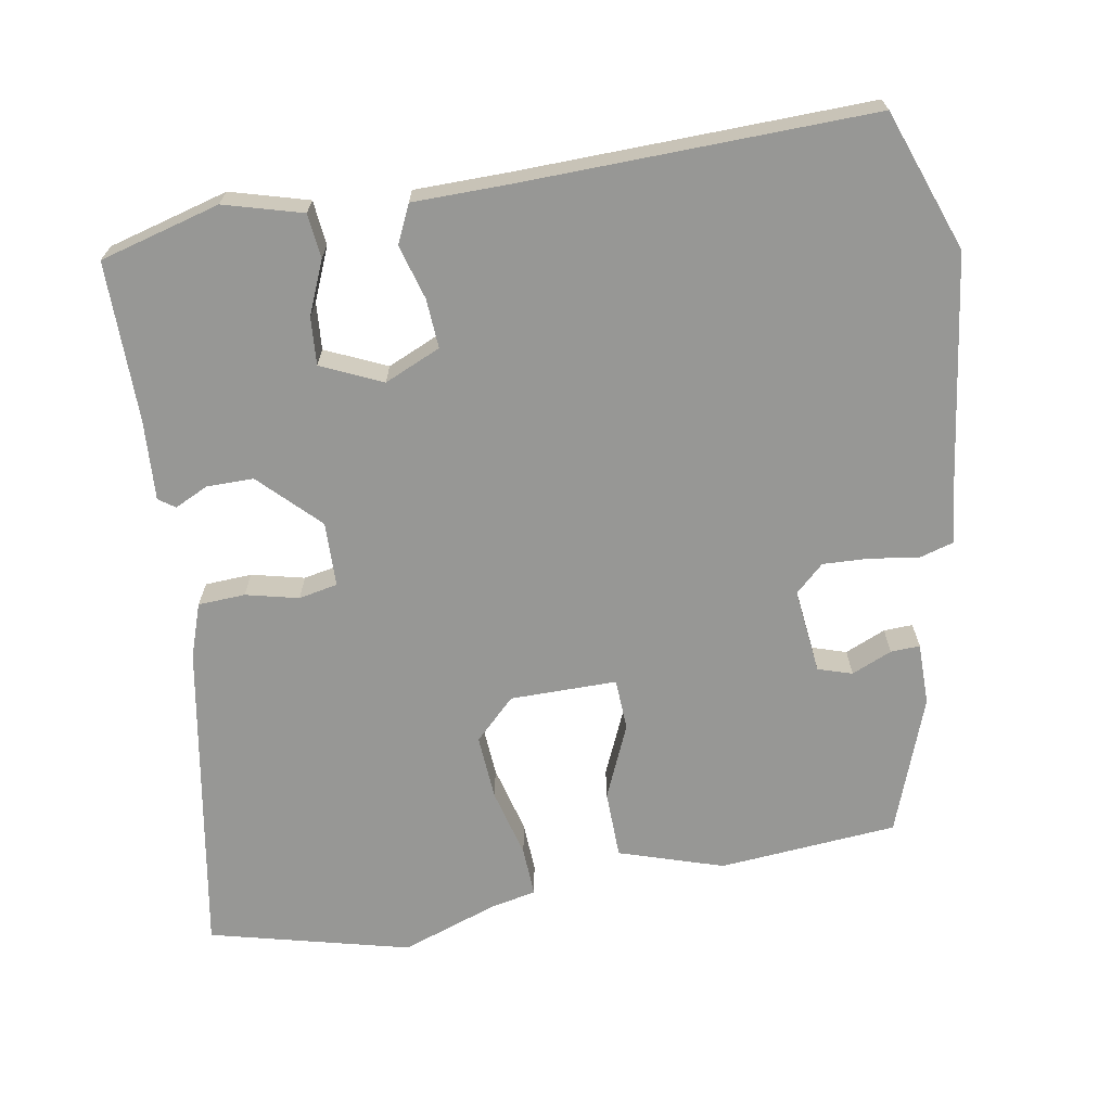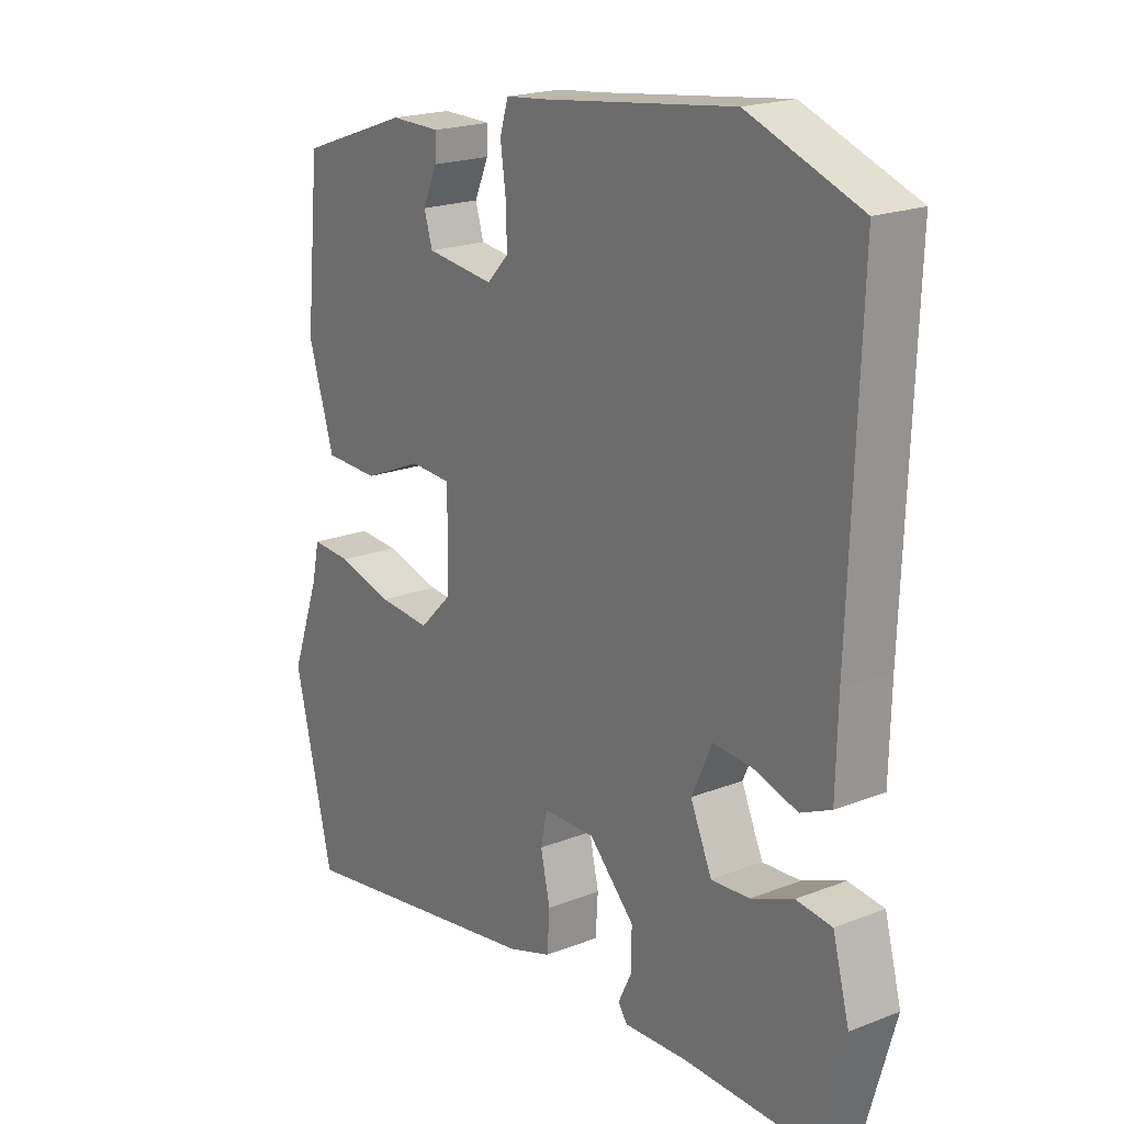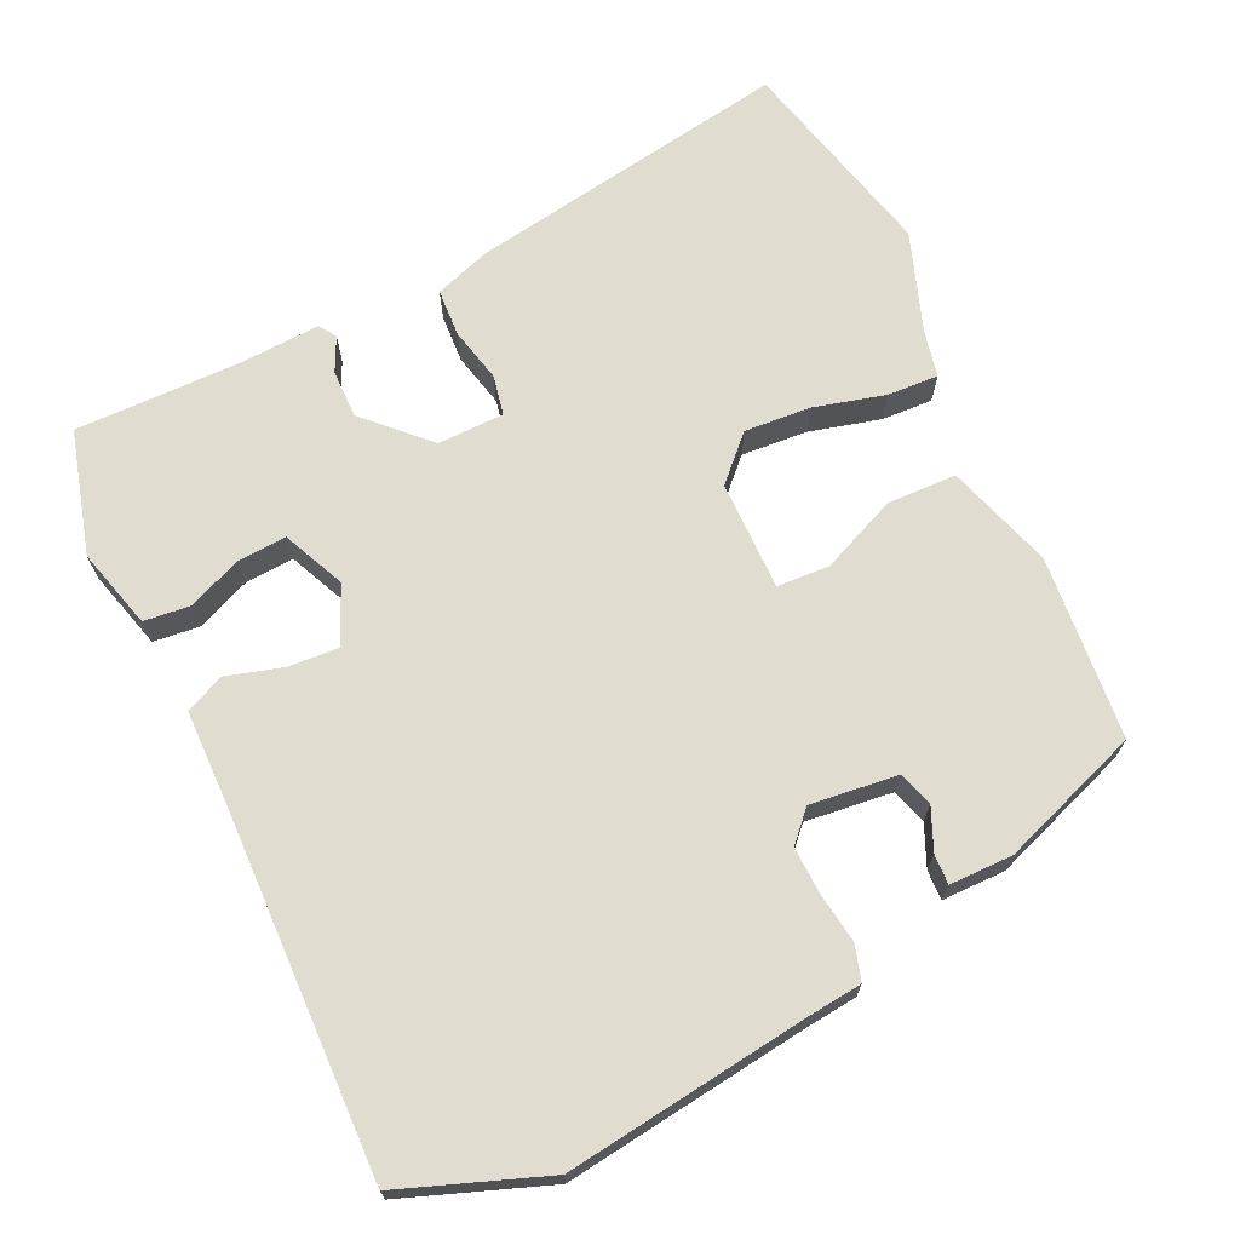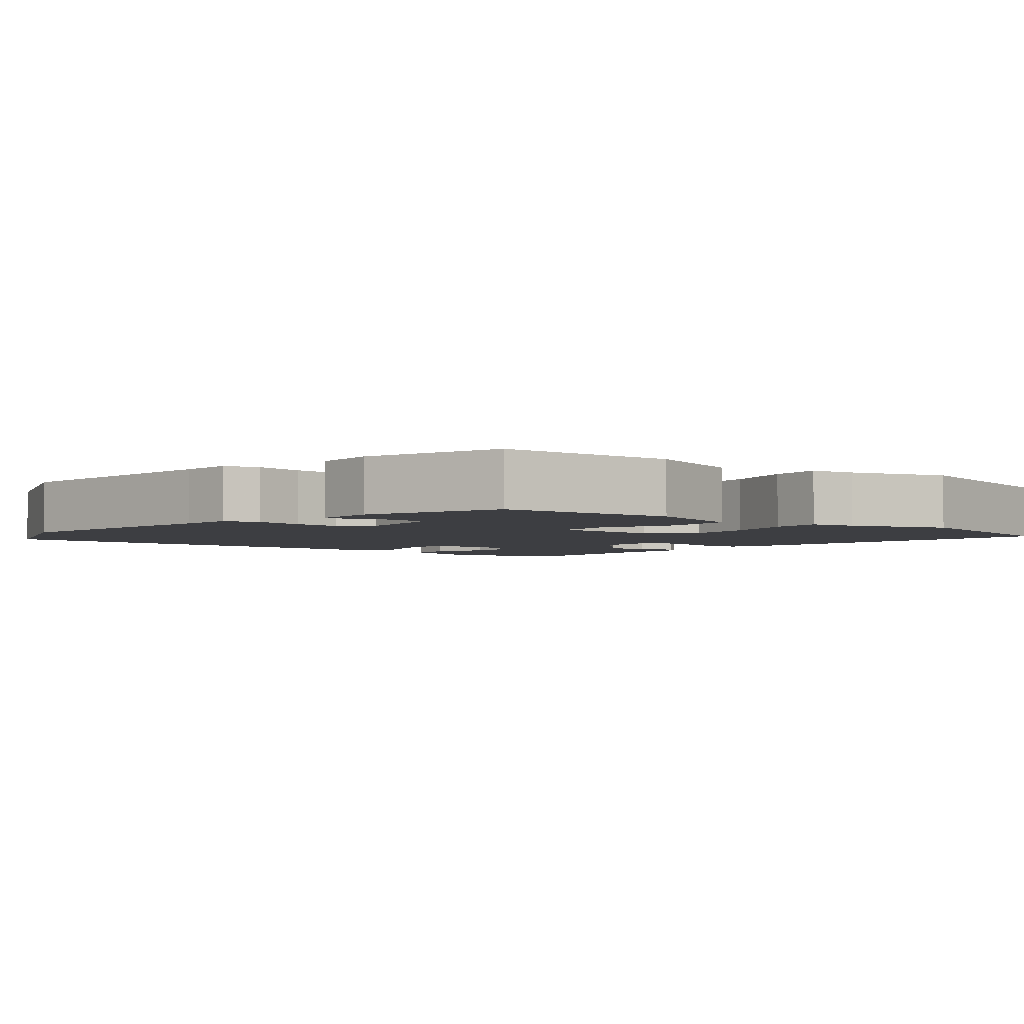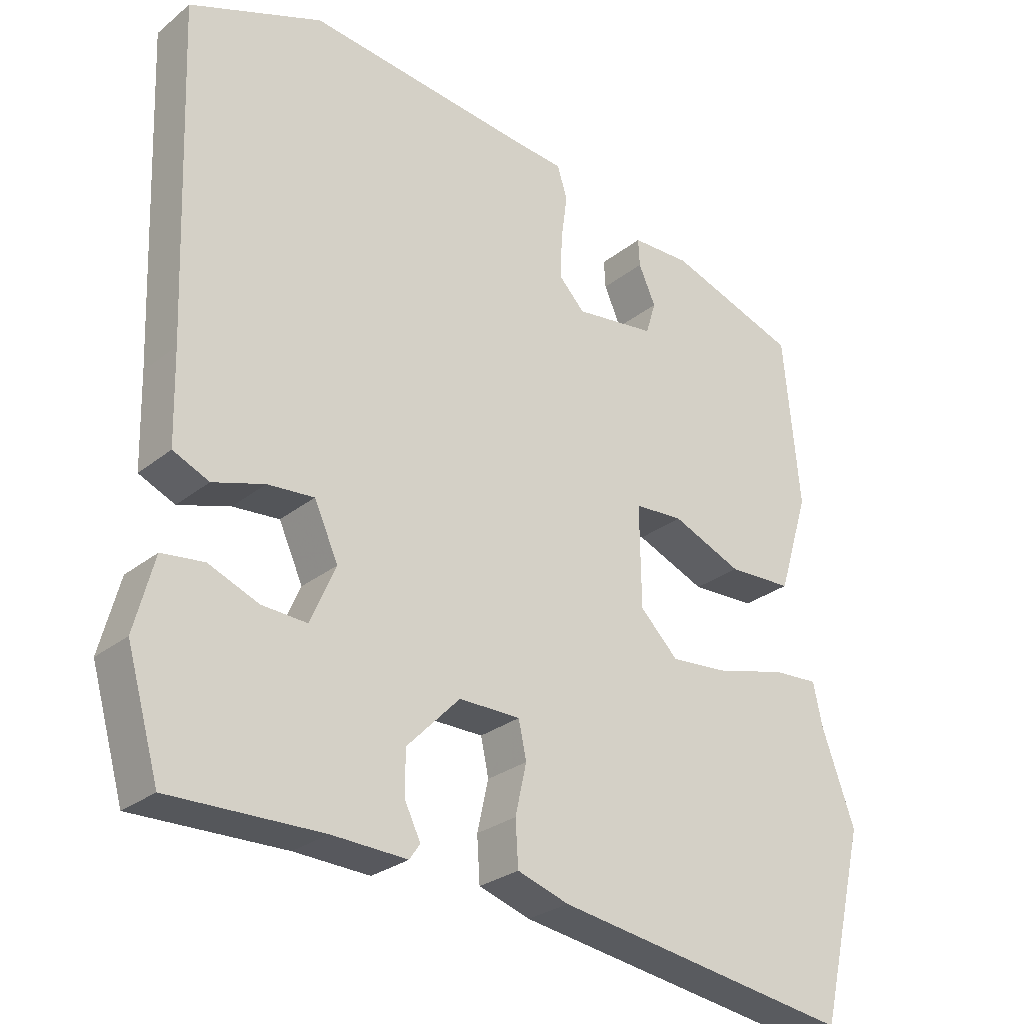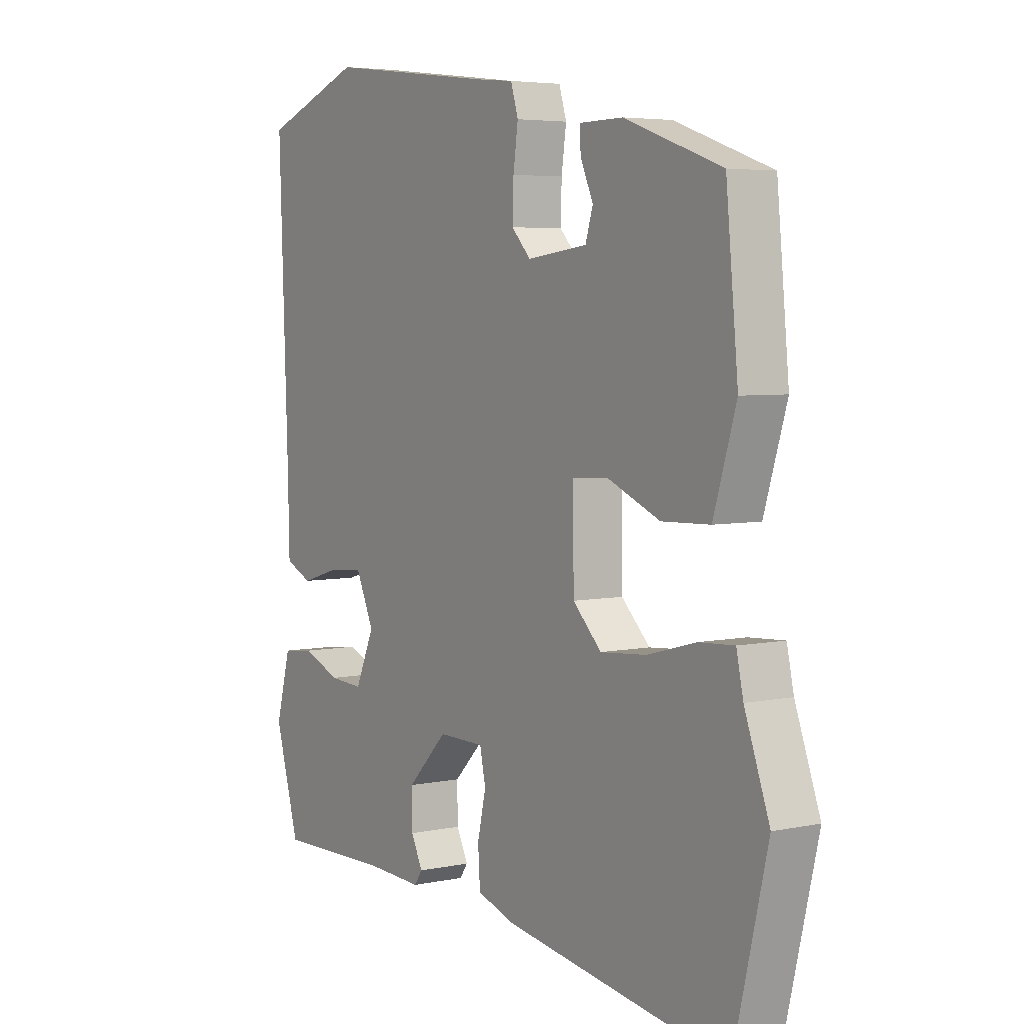
<metadata>
{"format":"obj","ext":"obj","renderer":"f3d","projection":"perspective","resolution":1024,"background":"white","views":[{"elev":-68.1,"azim":-80.9,"up":"+Y"},{"elev":20.0,"azim":-125.7,"up":"+Z"},{"elev":69.4,"azim":-25.6,"up":"+Y"},{"elev":-3.6,"azim":50.0,"up":"+Y"},{"elev":-27.2,"azim":-39.3,"up":"+Z"},{"elev":4.8,"azim":56.2,"up":"+Z"}]}
</metadata>
<code>
v 0.548 0.07 -0.3
v 0.484 0.07 -0.569
v 0.06 0.07 -0.502
v -0.013 0.07 -0.478
v -0.017 0.07 -0.415
v -0.001 0.07 -0.344
v -0.012 0.07 -0.292
v -0.099 0.07 -0.291
v -0.175 0.07 -0.369
v -0.174 0.07 -0.432
v -0.152 0.07 -0.477
v -0.167 0.07 -0.499
v -0.274 0.07 -0.494
v -0.489 0.07 -0.498
v -0.535 0.07 -0.337
v -0.507 0.07 -0.232
v -0.447 0.07 -0.225
v -0.376 0.07 -0.254
v -0.312 0.07 -0.258
v -0.276 0.07 -0.176
v -0.31 0.07 -0.101
v -0.376 0.07 -0.106
v -0.449 0.07 -0.128
v -0.5 0.07 -0.105
v -0.503 0.07 0.025
v -0.52 0.07 0.493
v -0.332 0.07 0.564
v -0.013 0.07 0.524
v 0.057 0.07 0.517
v 0.071 0.07 0.471
v 0.062 0.07 0.406
v 0.06 0.07 0.344
v 0.096 0.07 0.306
v 0.21 0.07 0.32
v 0.224 0.07 0.366
v 0.2 0.07 0.42
v 0.198 0.07 0.459
v 0.281 0.07 0.46
v 0.465 0.07 0.395
v 0.488 0.07 0.156
v 0.445 0.07 0.016
v 0.354 0.07 0.013
v 0.255 0.07 0.055
v 0.186 0.07 0.051
v 0.188 0.07 -0.092
v 0.242 0.07 -0.146
v 0.329 0.07 -0.139
v 0.421 0.07 -0.114
v 0.488 0.07 -0.11
v 0.501 0.07 -0.17
v 0.548 0 -0.3
v 0.484 0 -0.569
v 0.06 0 -0.502
v -0.013 0 -0.478
v -0.017 0 -0.415
v -0.001 0 -0.344
v -0.012 0 -0.292
v -0.099 0 -0.291
v -0.175 0 -0.369
v -0.174 0 -0.432
v -0.152 0 -0.477
v -0.167 0 -0.499
v -0.274 0 -0.494
v -0.489 0 -0.498
v -0.535 0 -0.337
v -0.507 0 -0.232
v -0.447 0 -0.225
v -0.376 0 -0.254
v -0.312 0 -0.258
v -0.276 0 -0.176
v -0.31 0 -0.101
v -0.376 0 -0.106
v -0.449 0 -0.128
v -0.5 0 -0.105
v -0.503 0 0.025
v -0.52 0 0.493
v -0.332 0 0.564
v -0.013 0 0.524
v 0.057 0 0.517
v 0.071 0 0.471
v 0.062 0 0.406
v 0.06 0 0.344
v 0.096 0 0.306
v 0.21 0 0.32
v 0.224 0 0.366
v 0.2 0 0.42
v 0.198 0 0.459
v 0.281 0 0.46
v 0.465 0 0.395
v 0.488 0 0.156
v 0.445 0 0.016
v 0.354 0 0.013
v 0.255 0 0.055
v 0.186 0 0.051
v 0.188 0 -0.092
v 0.242 0 -0.146
v 0.329 0 -0.139
v 0.421 0 -0.114
v 0.488 0 -0.11
v 0.501 0 -0.17
f 47 48 49 50
f 4 5 6
f 3 4 6
f 2 3 6
f 1 2 6
f 50 1 6
f 47 50 6
f 46 47 6
f 45 46 6 7
f 44 45 7 8
f 41 42 43
f 40 41 43
f 39 40 43
f 38 39 43
f 38 43 44
f 35 36 37 38
f 34 35 38 44
f 44 8 9
f 34 44 9
f 33 34 9
f 28 29 30 31
f 28 31 32
f 27 28 32
f 26 27 32
f 25 26 32
f 25 32 33
f 24 25 33
f 23 24 33
f 22 23 33
f 16 17 18
f 15 16 18
f 14 15 18
f 13 14 18
f 13 18 19
f 12 13 19
f 11 12 19
f 10 11 19
f 9 10 19 20
f 21 22 33
f 9 20 21 33
f 100 99 98 97
f 56 55 54
f 56 54 53
f 56 53 52
f 56 52 51
f 56 51 100
f 56 100 97
f 56 97 96
f 57 56 96 95
f 58 57 95 94
f 93 92 91
f 93 91 90
f 93 90 89
f 93 89 88
f 94 93 88
f 88 87 86 85
f 94 88 85 84
f 59 58 94
f 59 94 84
f 59 84 83
f 81 80 79 78
f 82 81 78
f 82 78 77
f 82 77 76
f 82 76 75
f 83 82 75
f 83 75 74
f 83 74 73
f 83 73 72
f 68 67 66
f 68 66 65
f 68 65 64
f 68 64 63
f 69 68 63
f 69 63 62
f 69 62 61
f 69 61 60
f 70 69 60 59
f 83 72 71
f 83 71 70 59
f 1 51 52 2
f 2 52 53 3
f 3 53 54 4
f 4 54 55 5
f 5 55 56 6
f 6 56 57 7
f 7 57 58 8
f 8 58 59 9
f 9 59 60 10
f 10 60 61 11
f 11 61 62 12
f 12 62 63 13
f 13 63 64 14
f 14 64 65 15
f 15 65 66 16
f 16 66 67 17
f 17 67 68 18
f 18 68 69 19
f 19 69 70 20
f 20 70 71 21
f 21 71 72 22
f 22 72 73 23
f 23 73 74 24
f 24 74 75 25
f 25 75 76 26
f 26 76 77 27
f 27 77 78 28
f 28 78 79 29
f 29 79 80 30
f 30 80 81 31
f 31 81 82 32
f 32 82 83 33
f 33 83 84 34
f 34 84 85 35
f 35 85 86 36
f 36 86 87 37
f 37 87 88 38
f 38 88 89 39
f 39 89 90 40
f 40 90 91 41
f 41 91 92 42
f 42 92 93 43
f 43 93 94 44
f 44 94 95 45
f 45 95 96 46
f 46 96 97 47
f 47 97 98 48
f 48 98 99 49
f 49 99 100 50
f 50 100 51 1

</code>
